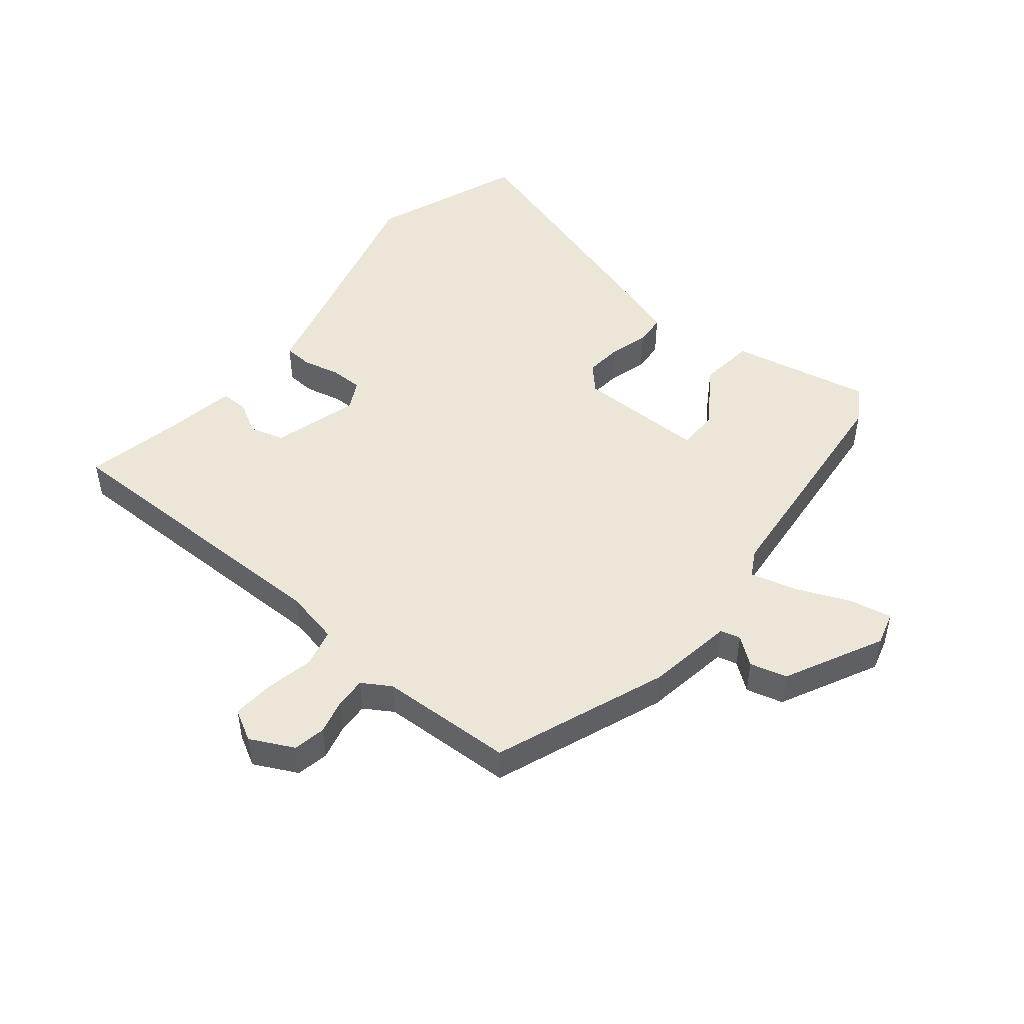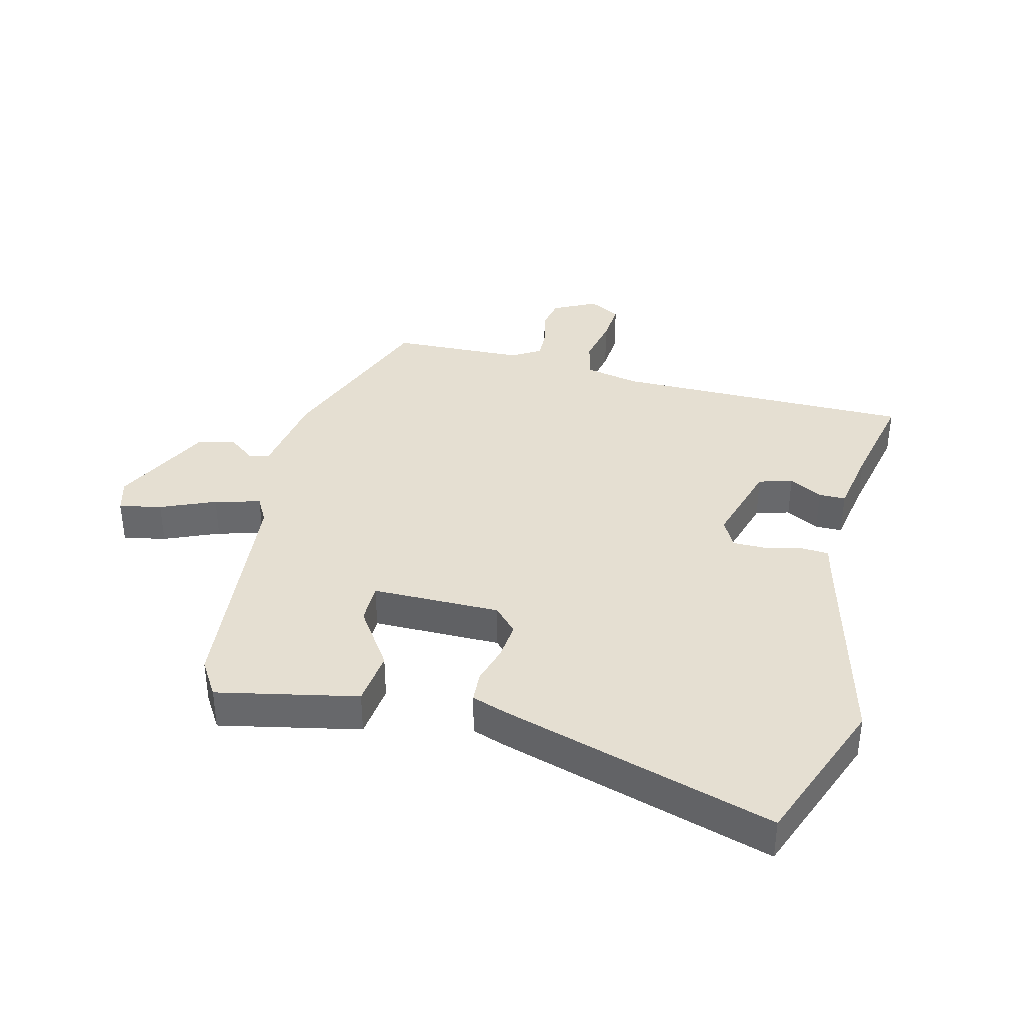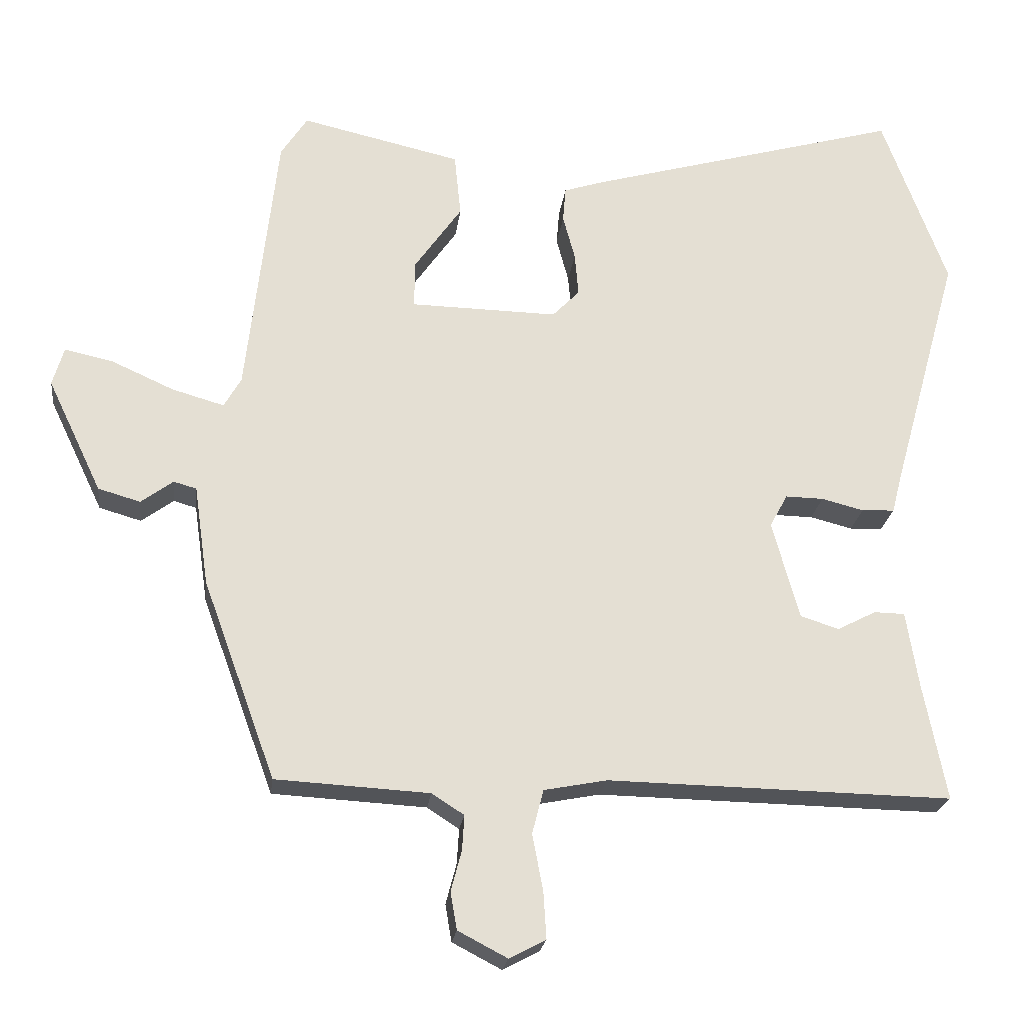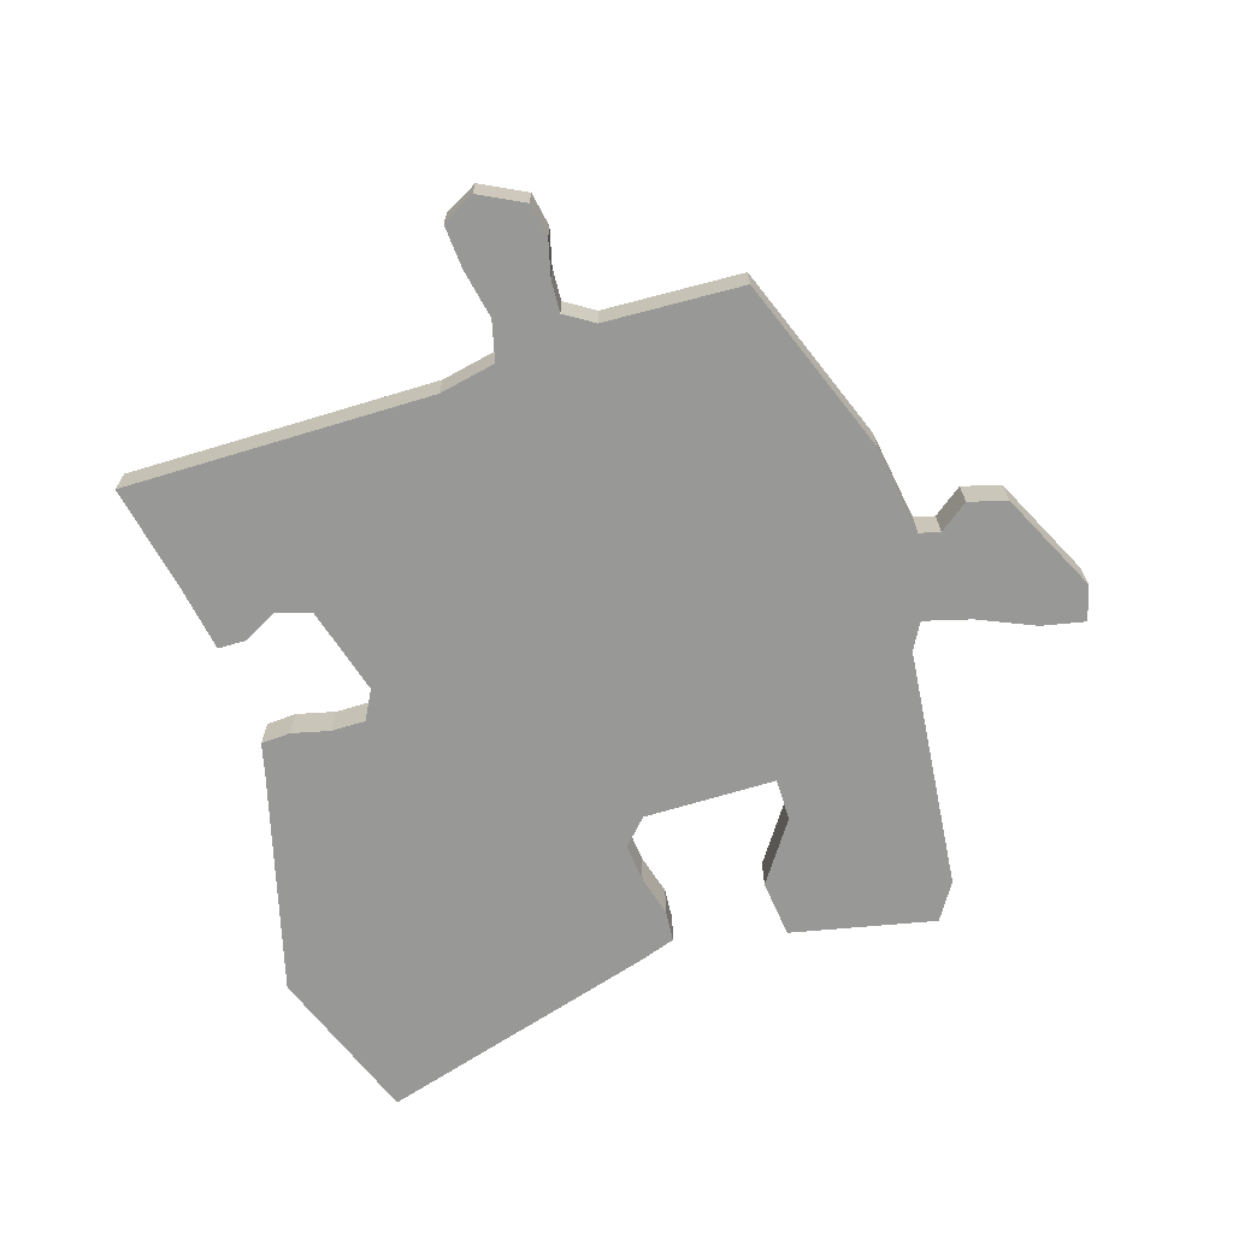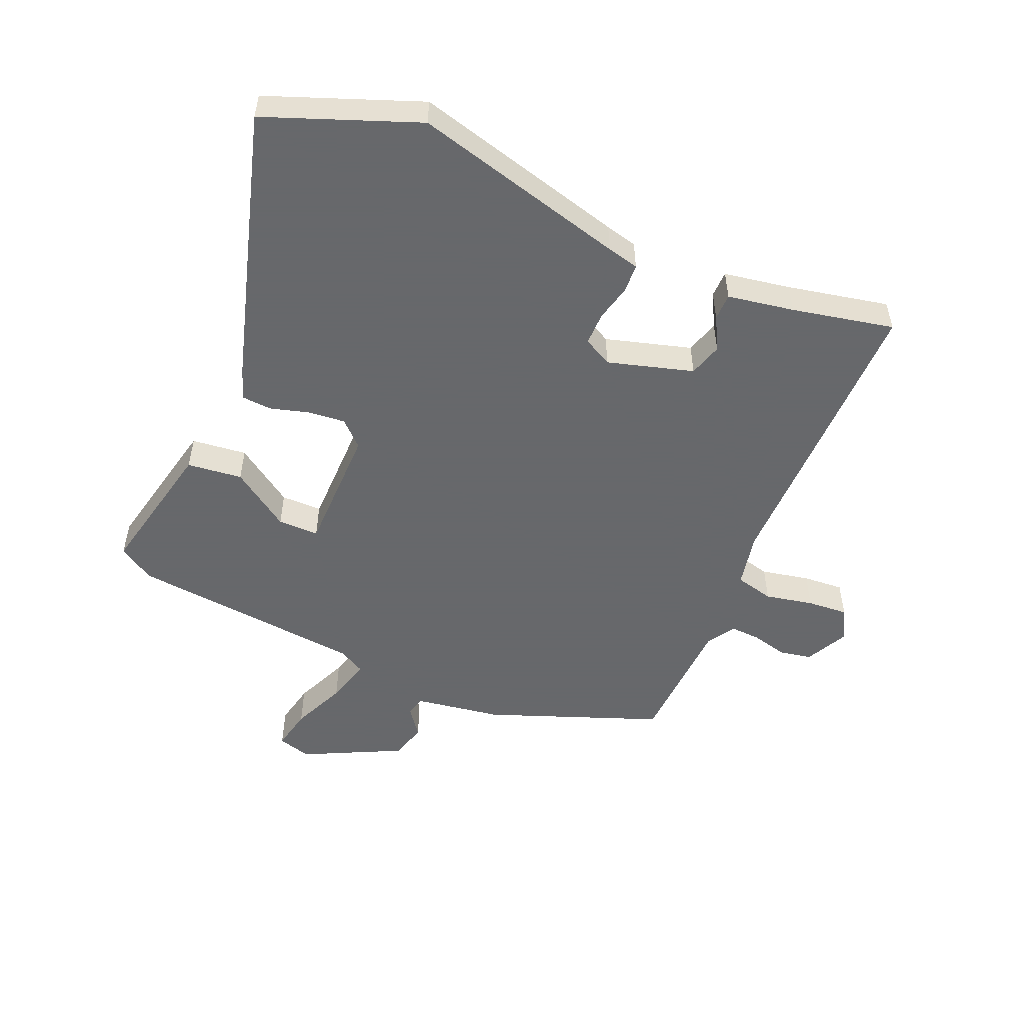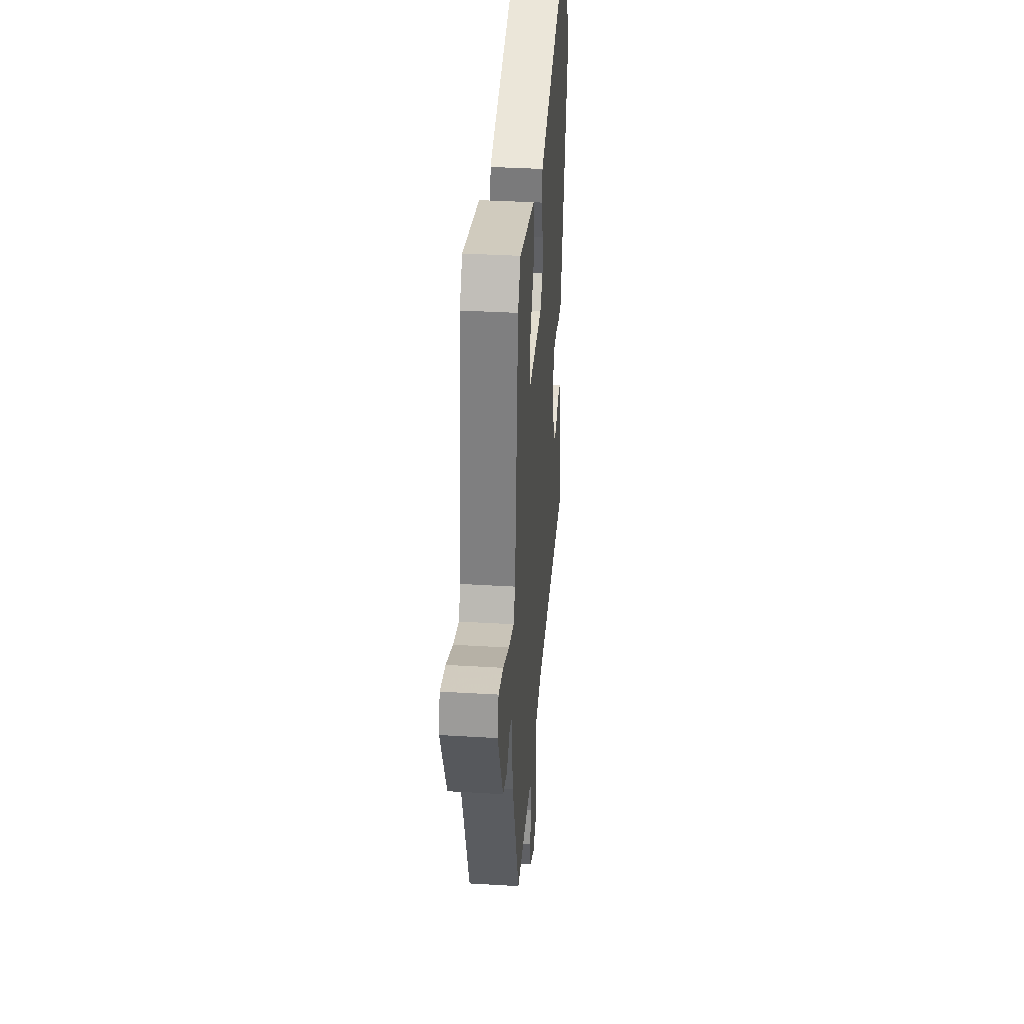
<metadata>
{"format":"obj","ext":"obj","renderer":"f3d","projection":"perspective","resolution":1024,"background":"white","views":[{"elev":48.6,"azim":-139.9,"up":"+Y"},{"elev":37.4,"azim":15.1,"up":"+Y"},{"elev":-22.7,"azim":-7.0,"up":"+Z"},{"elev":-68.5,"azim":-162.0,"up":"+Y"},{"elev":-52.3,"azim":67.6,"up":"+Y"},{"elev":36.0,"azim":-85.5,"up":"+Z"}]}
</metadata>
<code>
v -0.46 0.07 0.489
v -0.423 0.07 0.546
v -0.199 0.07 0.495
v -0.19 0.07 0.406
v -0.256 0.07 0.312
v -0.257 0.07 0.246
v -0.051 0.07 0.242
v -0.013 0.07 0.281
v -0.018 0.07 0.341
v -0.035 0.07 0.404
v -0.031 0.07 0.453
v 0.024 0.07 0.471
v 0.465 0.07 0.594
v 0.555 0.07 0.349
v 0.459 0.07 0.005
v 0.446 0.07 -0.046
v 0.4 0.07 -0.048
v 0.341 0.07 -0.033
v 0.288 0.07 -0.032
v 0.263 0.07 -0.078
v 0.301 0.07 -0.216
v 0.355 0.07 -0.233
v 0.409 0.07 -0.205
v 0.452 0.07 -0.206
v 0.469 0.07 -0.313
v 0.501 0.07 -0.477
v 0.019 0.07 -0.468
v -0.069 0.07 -0.485
v -0.085 0.07 -0.547
v -0.07 0.07 -0.625
v -0.066 0.07 -0.691
v -0.117 0.07 -0.718
v -0.186 0.07 -0.682
v -0.195 0.07 -0.63
v -0.18 0.07 -0.573
v -0.177 0.07 -0.524
v -0.222 0.07 -0.495
v -0.437 0.07 -0.483
v -0.539 0.07 -0.204
v -0.559 0.07 -0.064
v -0.591 0.07 -0.055
v -0.636 0.07 -0.088
v -0.695 0.07 -0.071
v -0.771 0.07 0.088
v -0.755 0.07 0.142
v -0.687 0.07 0.127
v -0.6 0.07 0.088
v -0.527 0.07 0.067
v -0.503 0.07 0.109
v -0.46 0 0.489
v -0.423 0 0.546
v -0.199 0 0.495
v -0.19 0 0.406
v -0.256 0 0.312
v -0.257 0 0.246
v -0.051 0 0.242
v -0.013 0 0.281
v -0.018 0 0.341
v -0.035 0 0.404
v -0.031 0 0.453
v 0.024 0 0.471
v 0.465 0 0.594
v 0.555 0 0.349
v 0.459 0 0.005
v 0.446 0 -0.046
v 0.4 0 -0.048
v 0.341 0 -0.033
v 0.288 0 -0.032
v 0.263 0 -0.078
v 0.301 0 -0.216
v 0.355 0 -0.233
v 0.409 0 -0.205
v 0.452 0 -0.206
v 0.469 0 -0.313
v 0.501 0 -0.477
v 0.019 0 -0.468
v -0.069 0 -0.485
v -0.085 0 -0.547
v -0.07 0 -0.625
v -0.066 0 -0.691
v -0.117 0 -0.718
v -0.186 0 -0.682
v -0.195 0 -0.63
v -0.18 0 -0.573
v -0.177 0 -0.524
v -0.222 0 -0.495
v -0.437 0 -0.483
v -0.539 0 -0.204
v -0.559 0 -0.064
v -0.591 0 -0.055
v -0.636 0 -0.088
v -0.695 0 -0.071
v -0.771 0 0.088
v -0.755 0 0.142
v -0.687 0 0.127
v -0.6 0 0.088
v -0.527 0 0.067
v -0.503 0 0.109
f 45 46 47
f 44 45 47
f 43 44 47
f 42 43 47
f 41 42 47
f 40 41 47 48
f 40 48 49
f 39 40 49
f 38 39 49
f 37 38 49
f 33 34 35
f 32 33 35
f 31 32 35
f 30 31 35
f 29 30 35
f 28 29 35 36
f 25 26 27
f 25 27 28
f 24 25 28
f 23 24 28
f 22 23 28
f 28 36 37
f 22 28 37
f 21 22 37
f 15 16 17 18
f 15 18 19
f 14 15 19
f 13 14 19
f 12 13 19
f 11 12 19
f 10 11 19
f 9 10 19
f 8 9 19 20
f 3 4 5
f 2 3 5
f 1 2 5
f 49 1 5
f 49 5 6
f 37 49 6 7
f 20 21 37
f 8 20 37
f 7 8 37
f 96 95 94
f 96 94 93
f 96 93 92
f 96 92 91
f 96 91 90
f 97 96 90 89
f 98 97 89
f 98 89 88
f 98 88 87
f 98 87 86
f 84 83 82
f 84 82 81
f 84 81 80
f 84 80 79
f 84 79 78
f 85 84 78 77
f 76 75 74
f 77 76 74
f 77 74 73
f 77 73 72
f 77 72 71
f 86 85 77
f 86 77 71
f 86 71 70
f 67 66 65 64
f 68 67 64
f 68 64 63
f 68 63 62
f 68 62 61
f 68 61 60
f 68 60 59
f 68 59 58
f 69 68 58 57
f 54 53 52
f 54 52 51
f 54 51 50
f 54 50 98
f 55 54 98
f 56 55 98 86
f 86 70 69
f 86 69 57
f 86 57 56
f 1 50 51 2
f 2 51 52 3
f 3 52 53 4
f 4 53 54 5
f 5 54 55 6
f 6 55 56 7
f 7 56 57 8
f 8 57 58 9
f 9 58 59 10
f 10 59 60 11
f 11 60 61 12
f 12 61 62 13
f 13 62 63 14
f 14 63 64 15
f 15 64 65 16
f 16 65 66 17
f 17 66 67 18
f 18 67 68 19
f 19 68 69 20
f 20 69 70 21
f 21 70 71 22
f 22 71 72 23
f 23 72 73 24
f 24 73 74 25
f 25 74 75 26
f 26 75 76 27
f 27 76 77 28
f 28 77 78 29
f 29 78 79 30
f 30 79 80 31
f 31 80 81 32
f 32 81 82 33
f 33 82 83 34
f 34 83 84 35
f 35 84 85 36
f 36 85 86 37
f 37 86 87 38
f 38 87 88 39
f 39 88 89 40
f 40 89 90 41
f 41 90 91 42
f 42 91 92 43
f 43 92 93 44
f 44 93 94 45
f 45 94 95 46
f 46 95 96 47
f 47 96 97 48
f 48 97 98 49
f 49 98 50 1

</code>
